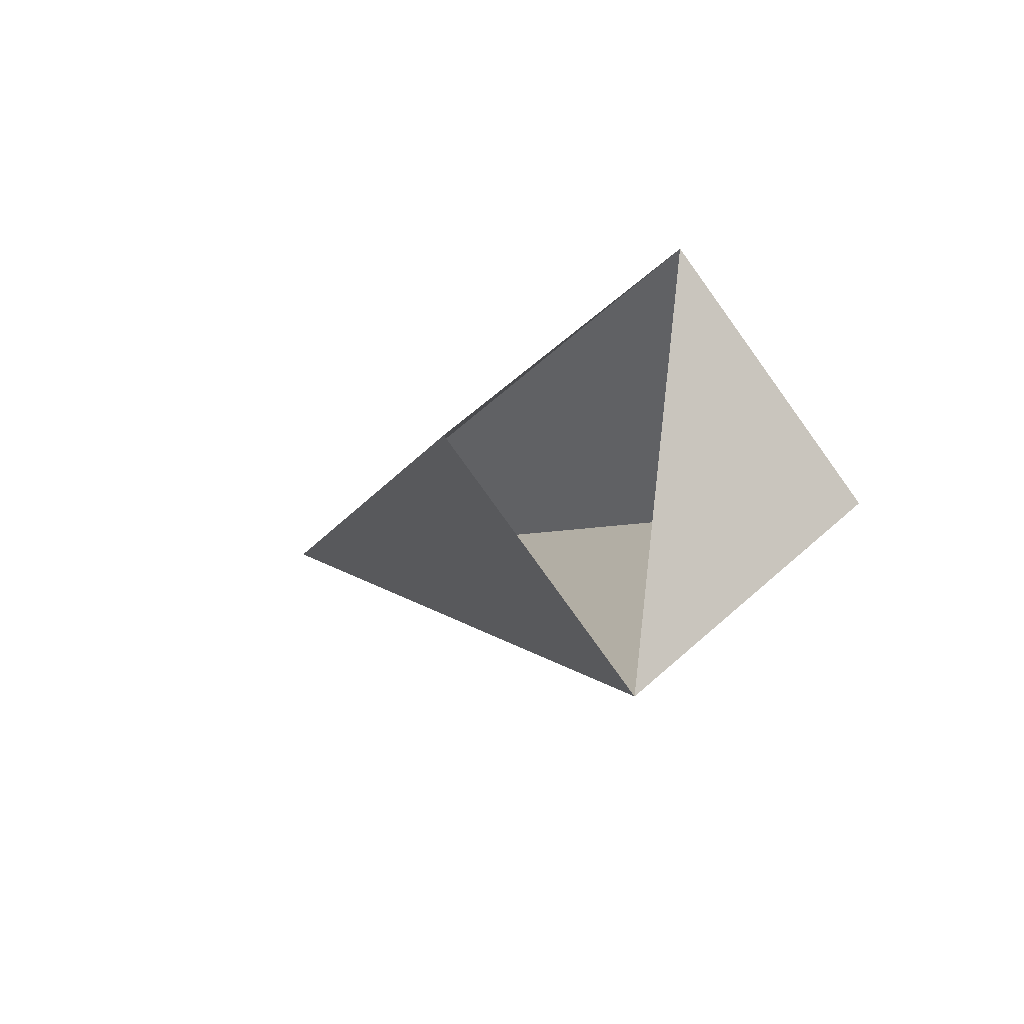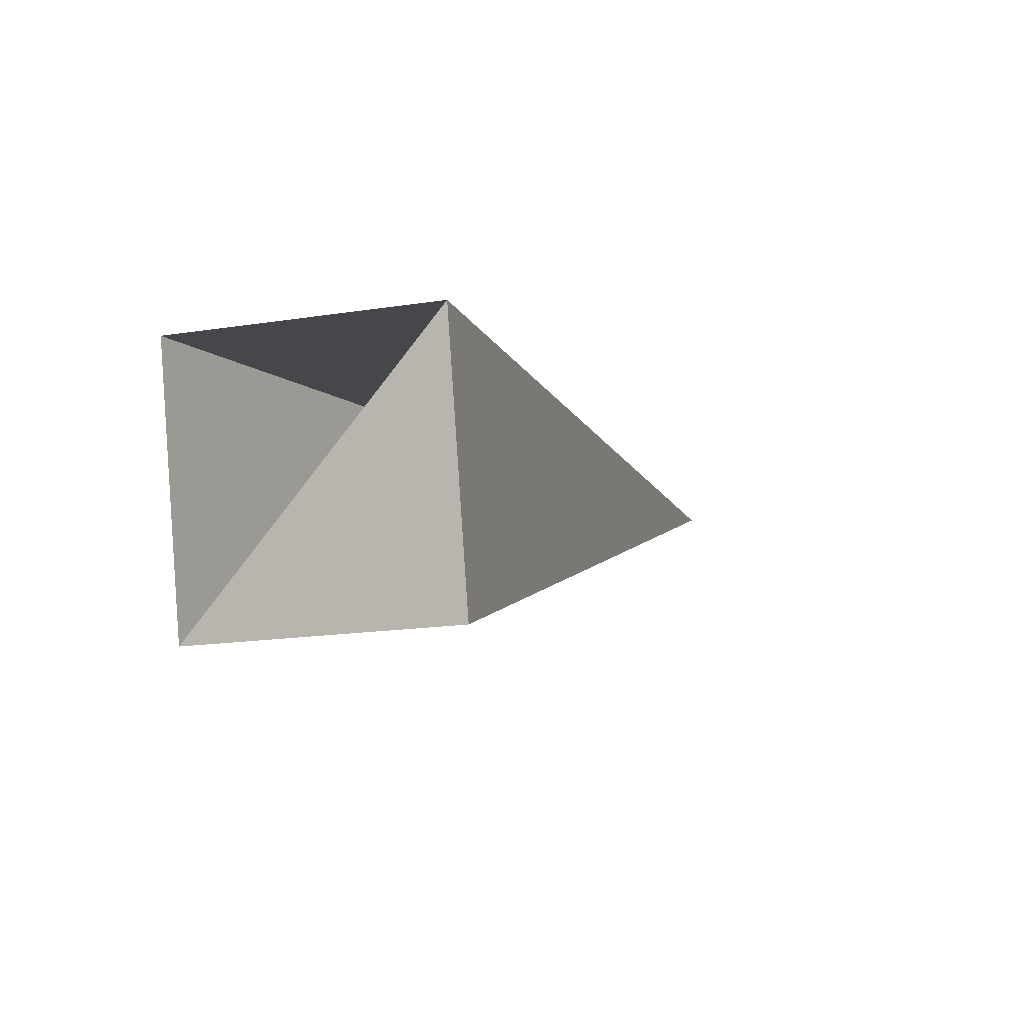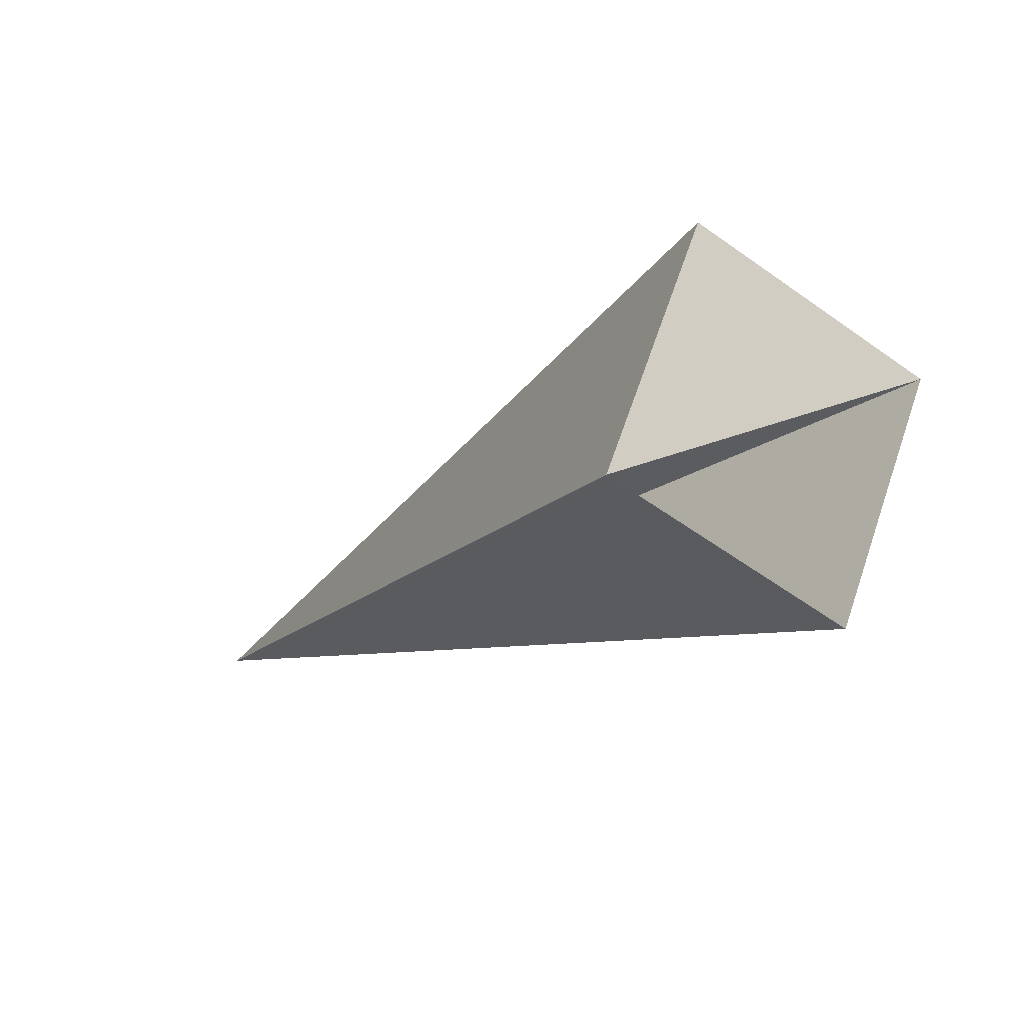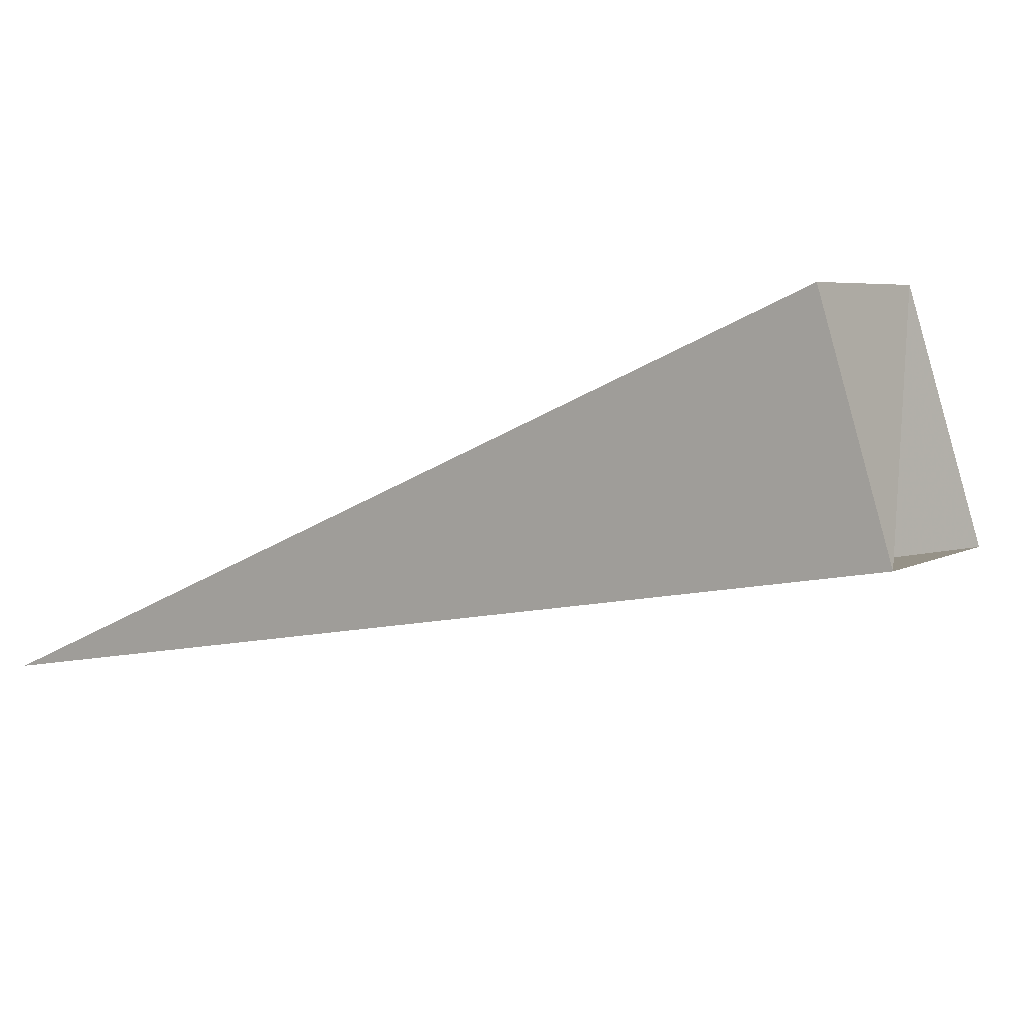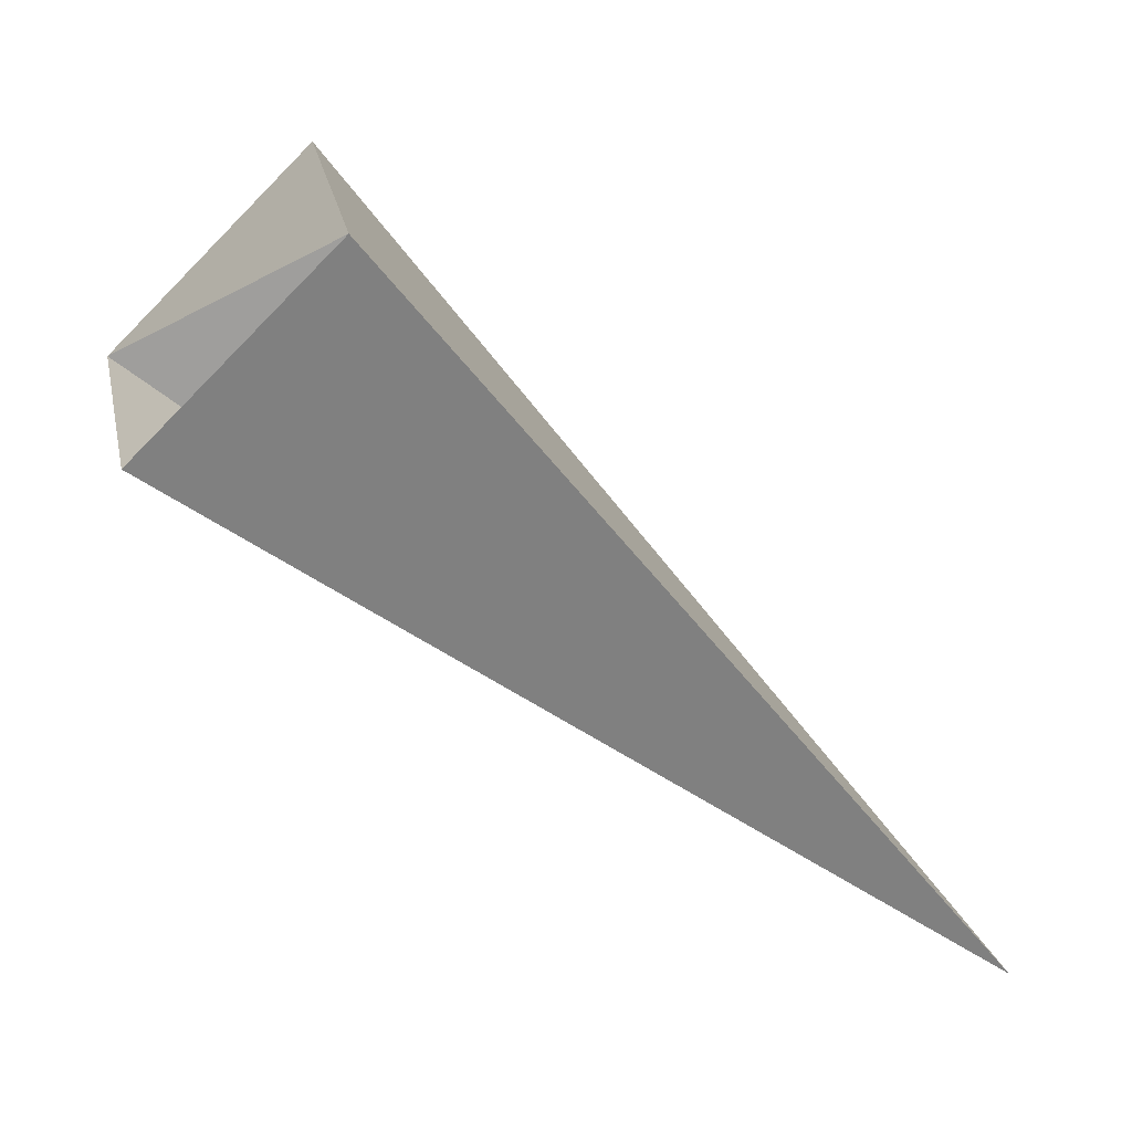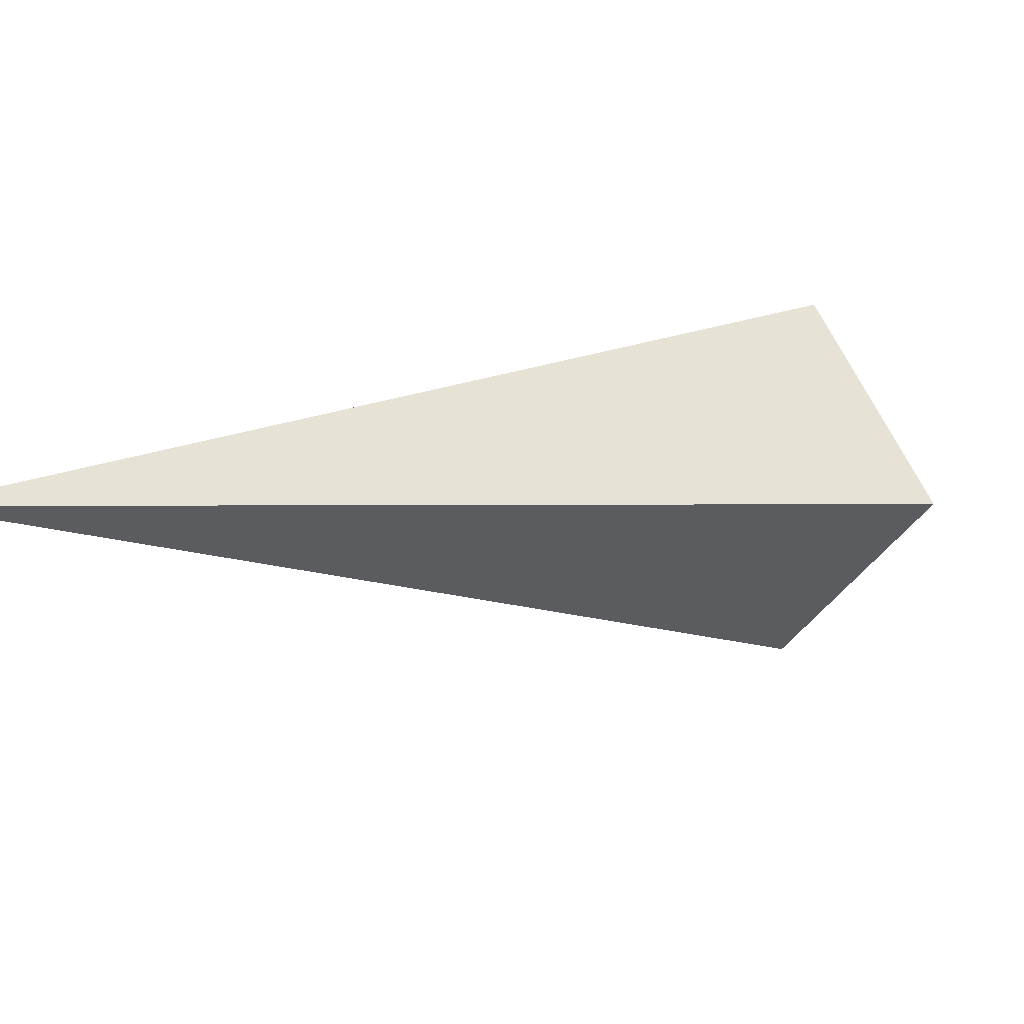
<metadata>
{"format":"obj","ext":"obj","renderer":"f3d","projection":"perspective","resolution":1024,"background":"white","views":[{"elev":35.8,"azim":102.3,"up":"+Z"},{"elev":38.7,"azim":155.9,"up":"+Z"},{"elev":19.0,"azim":8.2,"up":"+Y"},{"elev":45.5,"azim":-35.1,"up":"+Y"},{"elev":-12.0,"azim":97.6,"up":"+Y"},{"elev":-64.1,"azim":19.1,"up":"+Z"}]}
</metadata>
<code>
o 2389401004768
v 5820 188.5 595.1
v 5820 188.8 594.7
v 5819 187.5 593.6
v 5819 187.5 593.6
v 5820 188.8 594.7
v 5820 188.5 594.6
v 5819 187.5 593.6
v 5819 187.5 593.6
v 5820 188.5 594.6
v 5820 188.2 595
v 5819 187.5 593.6
v 5819 187.5 593.6
v 5820 188.2 595
v 5820 188.5 595.1
v 5819 187.5 593.6
v 5819 187.5 593.6
v 5820 188.5 595.1
v 5820 188.8 594.7
v 5820 188.5 594.6
v 5820 188.2 595
f 1 2 3
f 5 6 7
f 9 10 11
f 13 14 15
f 17 18 19

</code>
